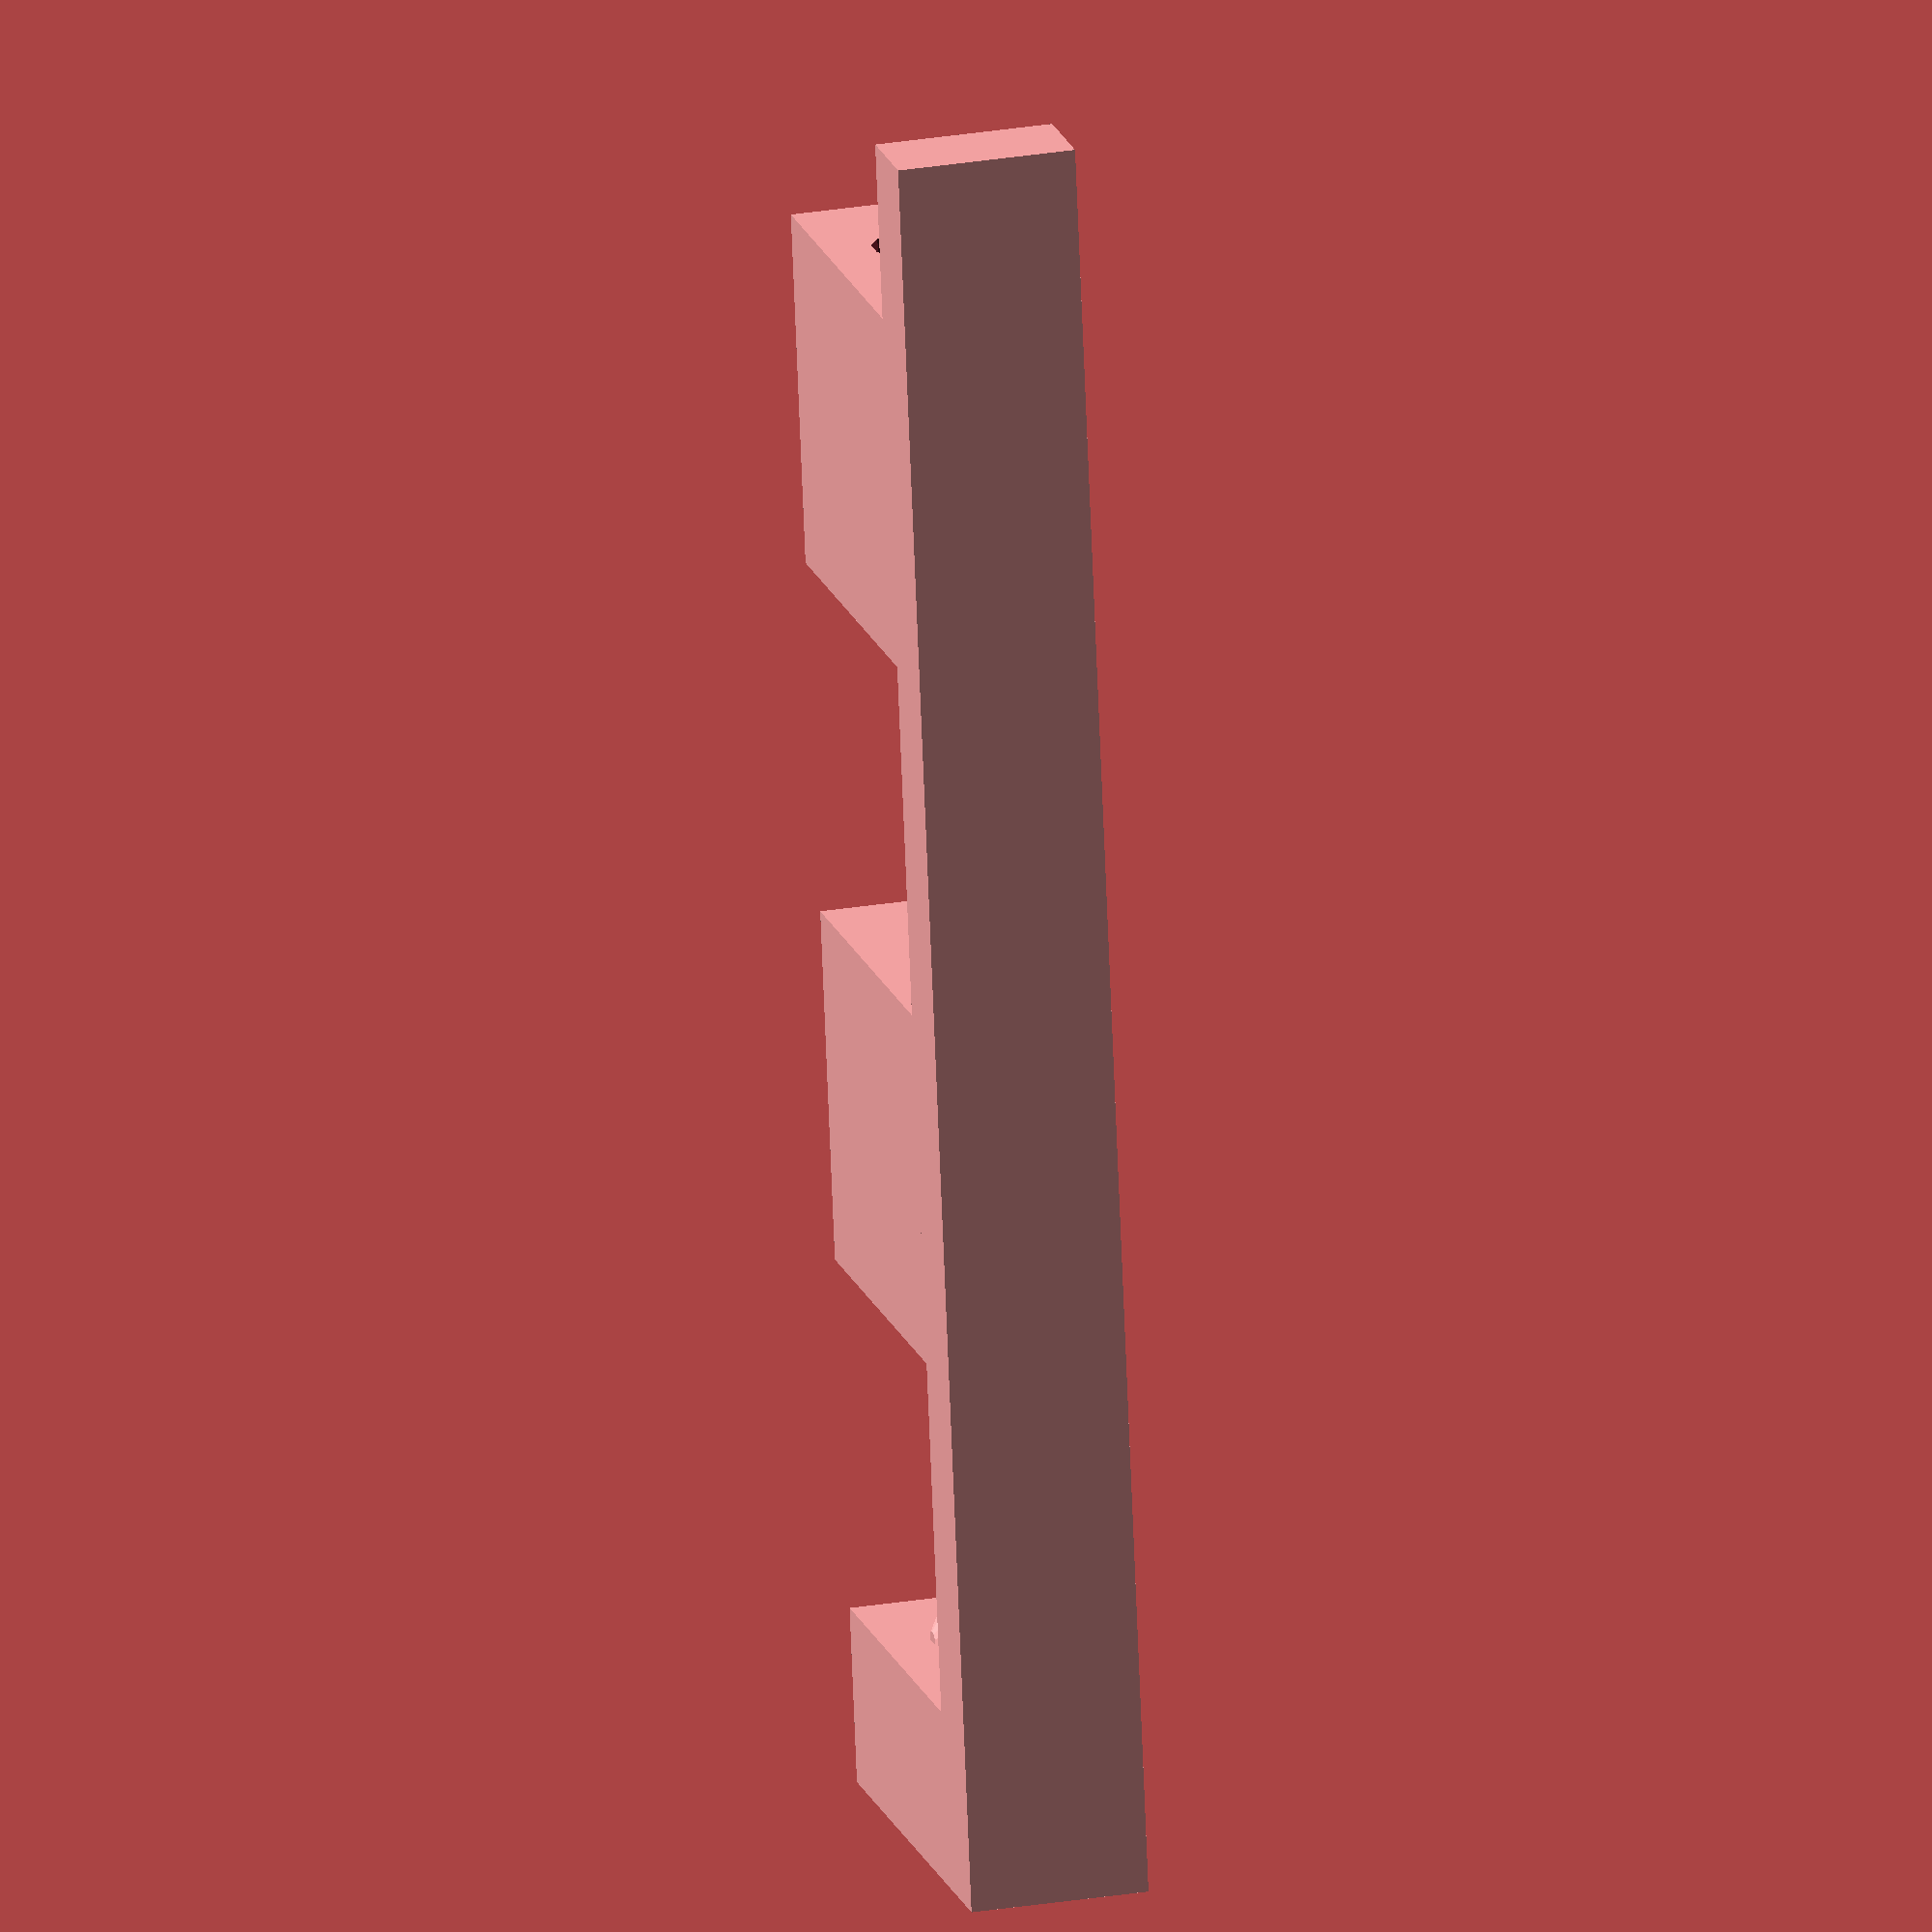
<openscad>
goldenratio = 1.6180339;

//hinge(2, 15, 4, $fn=12);
hinge(2, 20, 4, $fn=12);

module hinge(thickness, length, notchdepth)
{
	joinwidth = 1;
	joinfactor = 0.25;

	notchlength = length / 5;
	halfnotchlength = notchlength / 2;

	dimpleradius = thickness/goldenratio/goldenratio/goldenratio;  // Not the same as... //dimpleradius = thickness/(goldenratio*3);
	
	dimpleoffset = notchdepth / goldenratio;

	// First, lay down an area that can be joined to other objects
	// lay it flat in the x-y plane
	cube(size=[joinwidth, length, thickness]);

	// Lay in the tongues

	// First tongue is a half notch with an extruded dimple
	translate([joinwidth, 0, 0])
	cube(size=[notchdepth, halfnotchlength, thickness]);
	translate([joinwidth+dimpleoffset, halfnotchlength, thickness/2])
	sphere(r=dimpleradius);

	// Second tongue has a recess in the near side
	difference()
	{
		translate([joinwidth, halfnotchlength+notchlength, 0])
		cube(size=[notchdepth, notchlength, thickness]);
	
		translate([joinwidth+dimpleoffset, halfnotchlength+notchlength, thickness/2])
		sphere(r=dimpleradius);
	}

	// The last tongue has both a extrusion and intrusion
	// extrusion on the near side, intrusion far side
	difference()
	{
		union()
		{	
			translate([joinwidth, halfnotchlength+3*notchlength, 0])
			cube(size=[notchdepth, notchlength, thickness]);
	
			translate([joinwidth+dimpleoffset, halfnotchlength+3*notchlength, thickness/2])
			sphere(r=dimpleradius);
	
		}
		translate([joinwidth+dimpleoffset, halfnotchlength+4*notchlength, thickness/2])
		sphere(r=dimpleradius);
	}
}
</openscad>
<views>
elev=333.5 azim=9.1 roll=255.3 proj=o view=wireframe
</views>
